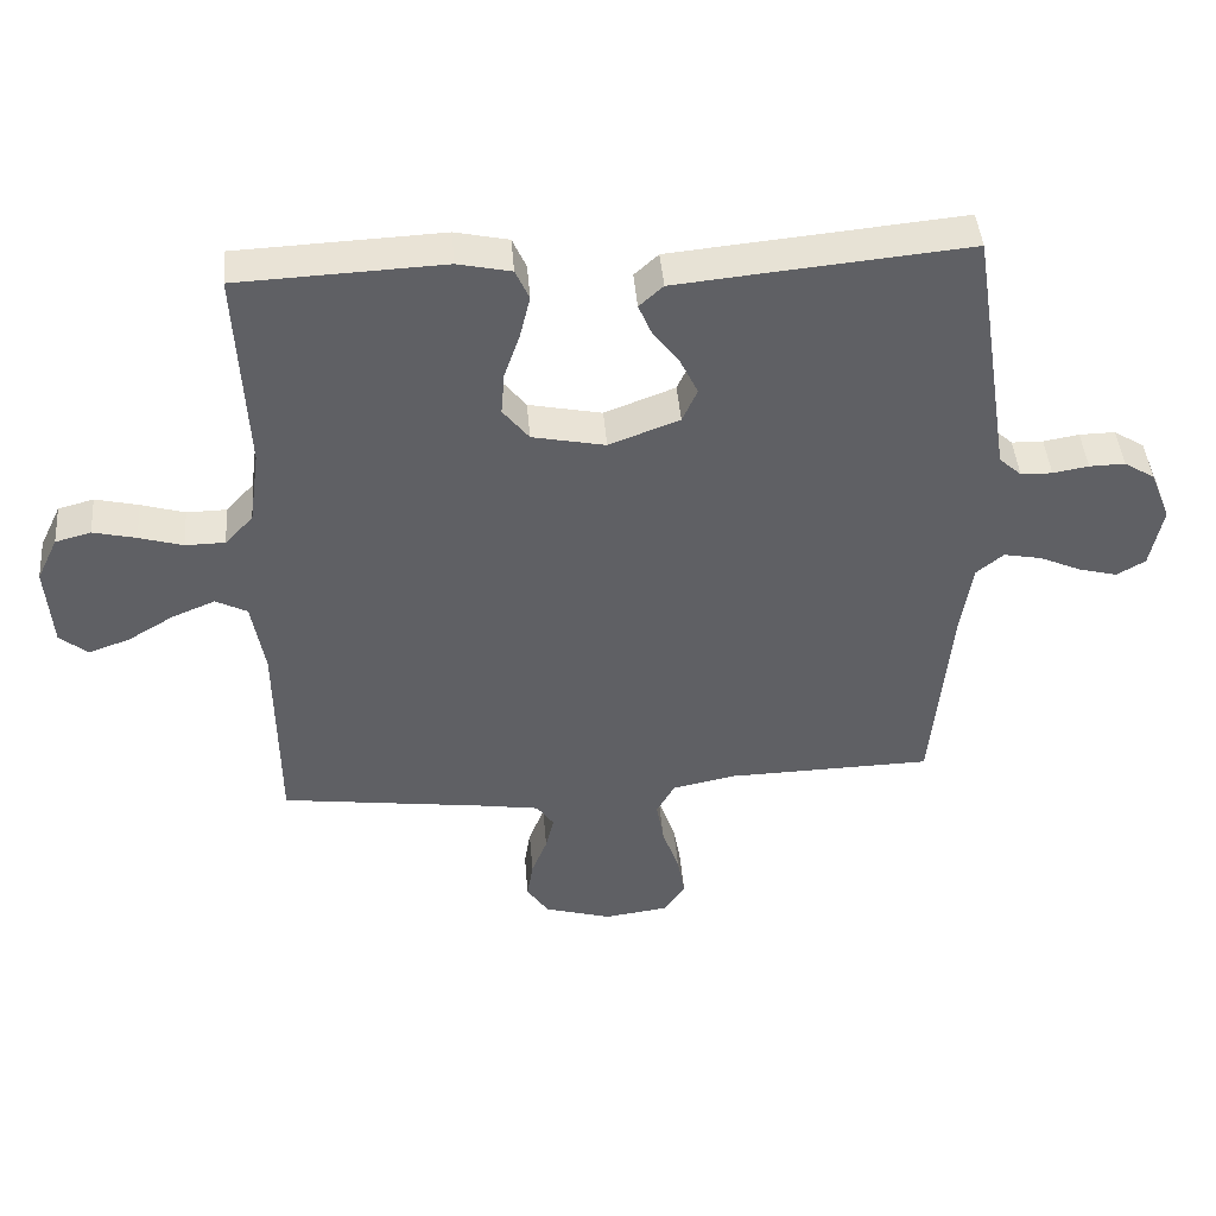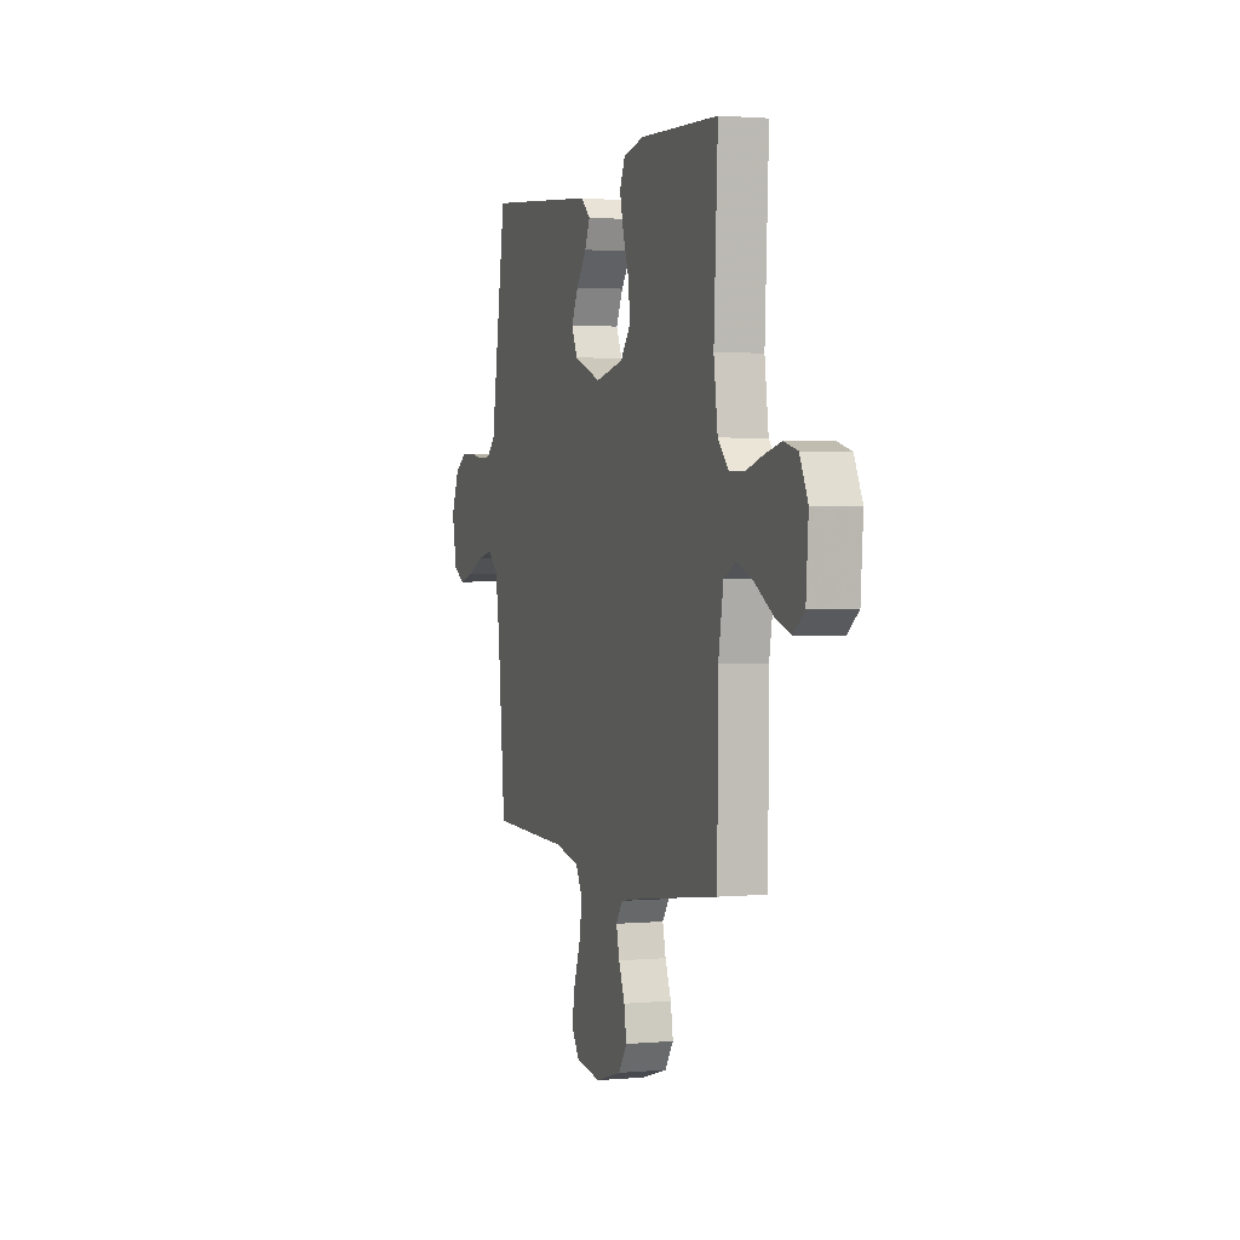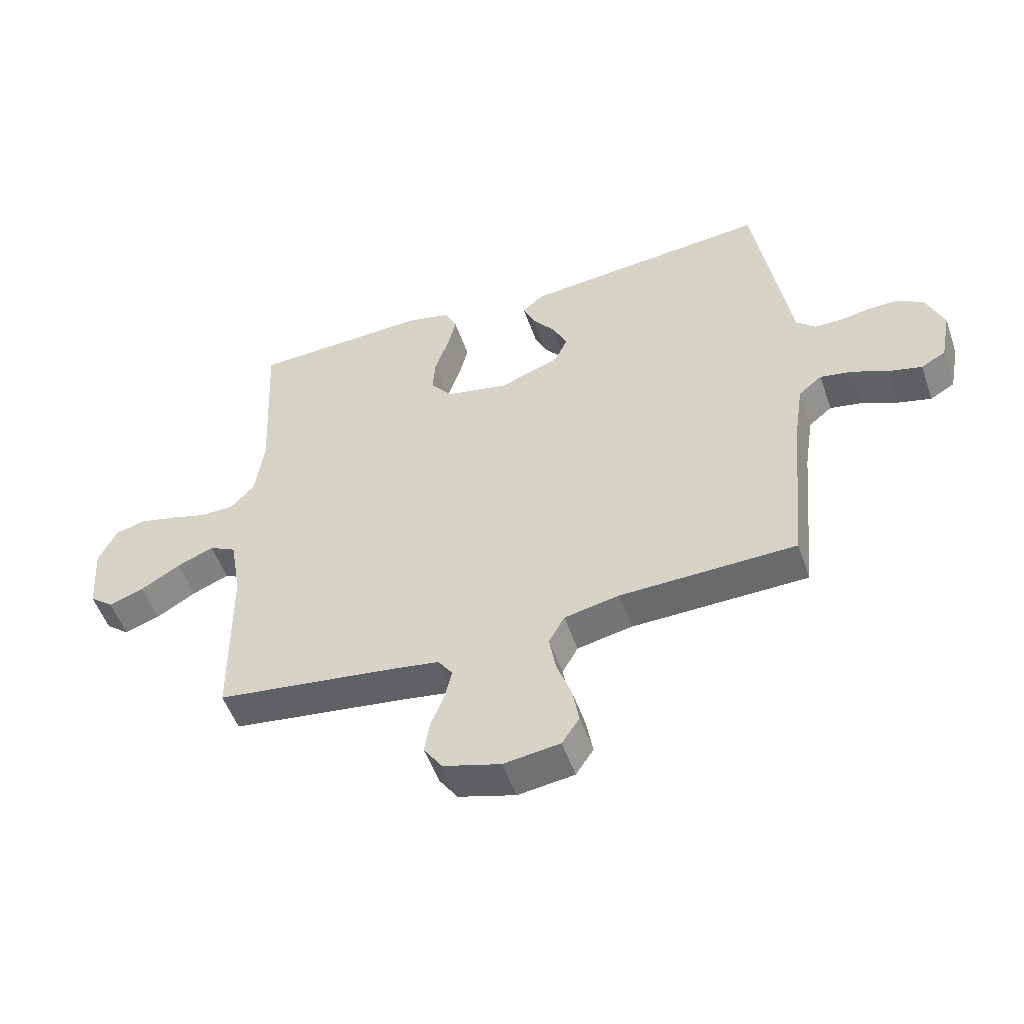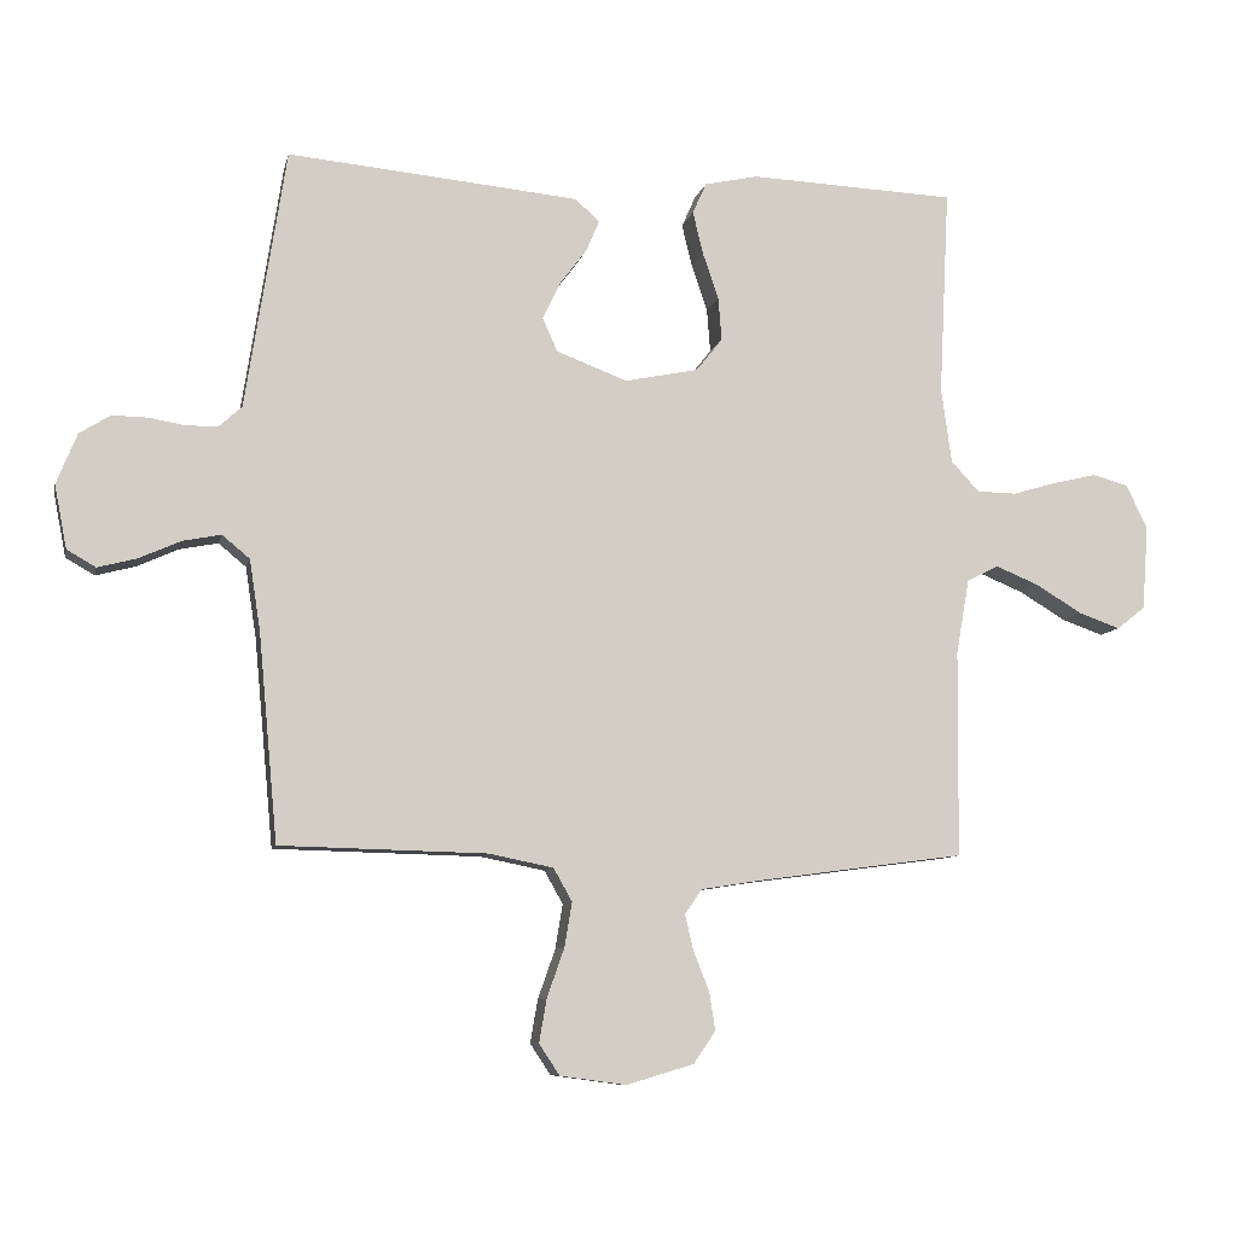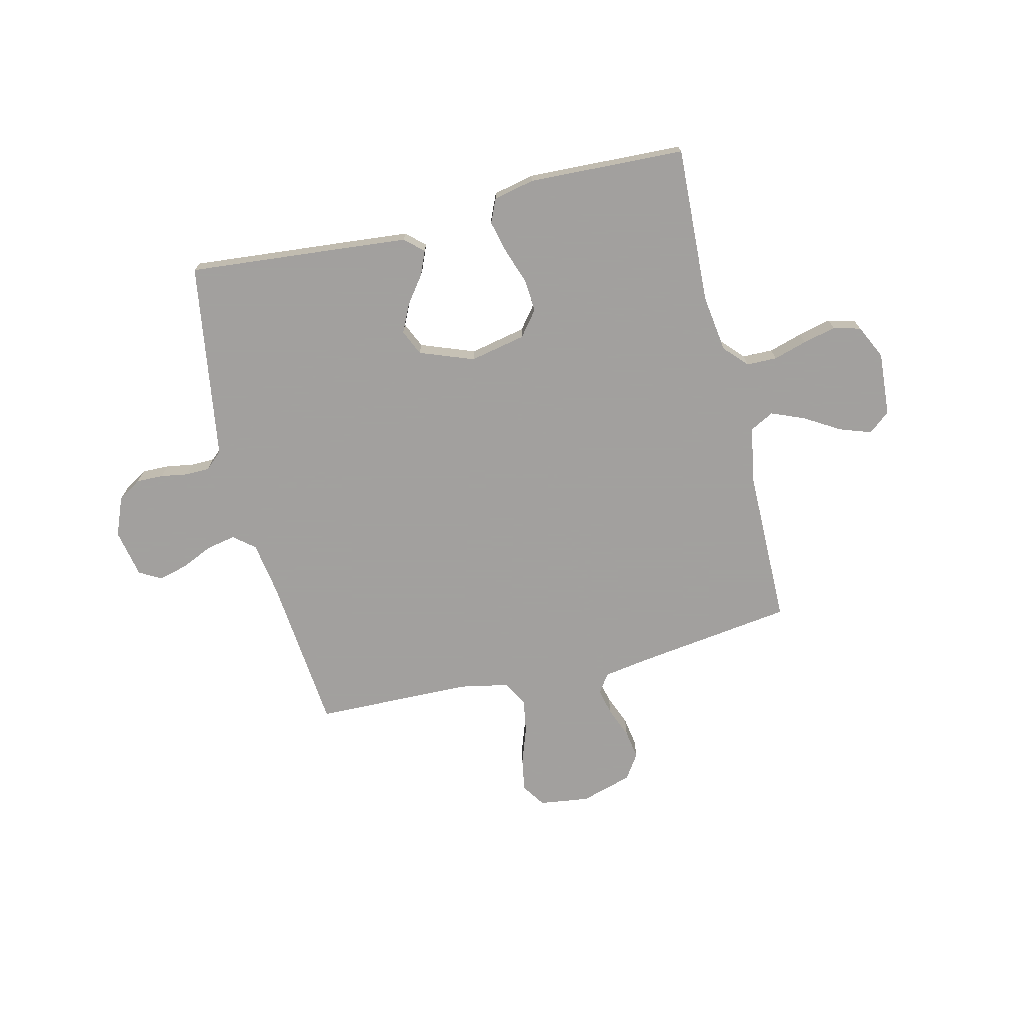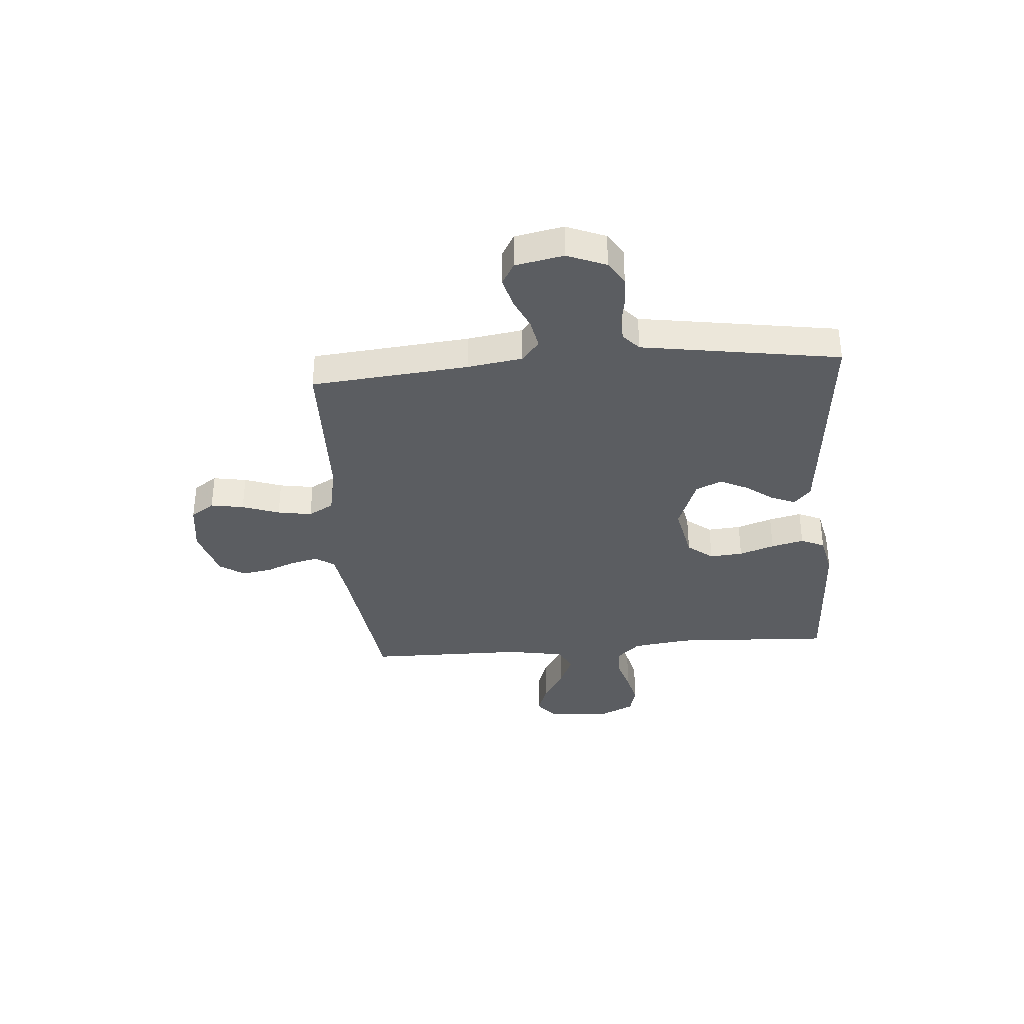
<metadata>
{"format":"obj","ext":"obj","renderer":"f3d","projection":"perspective","resolution":1024,"background":"white","views":[{"elev":43.9,"azim":175.3,"up":"+Z"},{"elev":1.8,"azim":71.7,"up":"+Z"},{"elev":-52.4,"azim":-160.9,"up":"+Z"},{"elev":-8.6,"azim":-12.1,"up":"+Z"},{"elev":-71.9,"azim":13.7,"up":"+Y"},{"elev":-35.5,"azim":-85.4,"up":"+Y"}]}
</metadata>
<code>
v -0.5 0.07 0.5
v -0.2 0.07 0.472
v -0.076 0.07 0.46
v -0.041 0.07 0.428
v -0.06 0.07 0.383
v -0.099 0.07 0.331
v -0.125 0.07 0.277
v -0.103 0.07 0.228
v 0 0.07 0.189
v 0.107 0.07 0.211
v 0.145 0.07 0.259
v 0.14 0.07 0.322
v 0.117 0.07 0.389
v 0.102 0.07 0.451
v 0.122 0.07 0.496
v 0.2 0.07 0.513
v 0.5 0.07 0.5
v 0.485 0.07 0.2
v 0.5 0.07 0.09
v 0.541 0.07 0.046
v 0.599 0.07 0.045
v 0.663 0.07 0.064
v 0.726 0.07 0.079
v 0.778 0.07 0.065
v 0.809 0.07 0
v 0.8 0.07 -0.122
v 0.759 0.07 -0.155
v 0.699 0.07 -0.134
v 0.631 0.07 -0.093
v 0.568 0.07 -0.067
v 0.522 0.07 -0.091
v 0.503 0.07 -0.2
v 0.5 0.07 -0.5
v 0.2 0.07 -0.54
v 0.111 0.07 -0.554
v 0.086 0.07 -0.59
v 0.098 0.07 -0.641
v 0.121 0.07 -0.699
v 0.13 0.07 -0.755
v 0.098 0.07 -0.802
v 0 0.07 -0.831
v -0.096 0.07 -0.818
v -0.126 0.07 -0.773
v -0.115 0.07 -0.71
v -0.09 0.07 -0.639
v -0.079 0.07 -0.574
v -0.106 0.07 -0.526
v -0.2 0.07 -0.507
v -0.5 0.07 -0.5
v -0.528 0.07 -0.2
v -0.544 0.07 -0.096
v -0.584 0.07 -0.063
v -0.64 0.07 -0.074
v -0.7 0.07 -0.101
v -0.757 0.07 -0.116
v -0.799 0.07 -0.092
v -0.817 0.07 0
v -0.787 0.07 0.074
v -0.742 0.07 0.102
v -0.69 0.07 0.101
v -0.638 0.07 0.092
v -0.592 0.07 0.093
v -0.559 0.07 0.123
v -0.547 0.07 0.2
v -0.5 0 0.5
v -0.2 0 0.472
v -0.076 0 0.46
v -0.041 0 0.428
v -0.06 0 0.383
v -0.099 0 0.331
v -0.125 0 0.277
v -0.103 0 0.228
v 0 0 0.189
v 0.107 0 0.211
v 0.145 0 0.259
v 0.14 0 0.322
v 0.117 0 0.389
v 0.102 0 0.451
v 0.122 0 0.496
v 0.2 0 0.513
v 0.5 0 0.5
v 0.485 0 0.2
v 0.5 0 0.09
v 0.541 0 0.046
v 0.599 0 0.045
v 0.663 0 0.064
v 0.726 0 0.079
v 0.778 0 0.065
v 0.809 0 0
v 0.8 0 -0.122
v 0.759 0 -0.155
v 0.699 0 -0.134
v 0.631 0 -0.093
v 0.568 0 -0.067
v 0.522 0 -0.091
v 0.503 0 -0.2
v 0.5 0 -0.5
v 0.2 0 -0.54
v 0.111 0 -0.554
v 0.086 0 -0.59
v 0.098 0 -0.641
v 0.121 0 -0.699
v 0.13 0 -0.755
v 0.098 0 -0.802
v 0 0 -0.831
v -0.096 0 -0.818
v -0.126 0 -0.773
v -0.115 0 -0.71
v -0.09 0 -0.639
v -0.079 0 -0.574
v -0.106 0 -0.526
v -0.2 0 -0.507
v -0.5 0 -0.5
v -0.528 0 -0.2
v -0.544 0 -0.096
v -0.584 0 -0.063
v -0.64 0 -0.074
v -0.7 0 -0.101
v -0.757 0 -0.116
v -0.799 0 -0.092
v -0.817 0 0
v -0.787 0 0.074
v -0.742 0 0.102
v -0.69 0 0.101
v -0.638 0 0.092
v -0.592 0 0.093
v -0.559 0 0.123
v -0.547 0 0.2
f 4 5 6
f 3 4 6
f 2 3 6
f 1 2 6
f 64 1 6
f 63 64 6
f 62 63 6 7
f 59 60 61
f 58 59 61
f 57 58 61
f 56 57 61
f 55 56 61
f 54 55 61
f 53 54 61
f 52 53 61 62
f 62 7 8
f 52 62 8
f 51 52 8
f 48 49 50
f 51 8 9
f 50 51 9
f 48 50 9
f 47 48 9
f 43 44 45
f 42 43 45
f 41 42 45
f 40 41 45
f 39 40 45
f 38 39 45
f 37 38 45
f 36 37 45 46
f 47 9 10
f 46 47 10
f 36 46 10
f 35 36 10
f 32 33 34
f 35 10 11
f 34 35 11
f 32 34 11
f 31 32 11
f 27 28 29
f 26 27 29
f 25 26 29
f 24 25 29
f 23 24 29
f 22 23 29
f 21 22 29
f 20 21 29 30
f 31 11 12
f 30 31 12
f 20 30 12
f 19 20 12
f 16 17 18
f 16 18 19
f 15 16 19
f 14 15 19
f 13 14 19
f 12 13 19
f 70 69 68
f 70 68 67
f 70 67 66
f 70 66 65
f 70 65 128
f 70 128 127
f 71 70 127 126
f 125 124 123
f 125 123 122
f 125 122 121
f 125 121 120
f 125 120 119
f 125 119 118
f 125 118 117
f 126 125 117 116
f 72 71 126
f 72 126 116
f 72 116 115
f 114 113 112
f 73 72 115
f 73 115 114
f 73 114 112
f 73 112 111
f 109 108 107
f 109 107 106
f 109 106 105
f 109 105 104
f 109 104 103
f 109 103 102
f 109 102 101
f 110 109 101 100
f 74 73 111
f 74 111 110
f 74 110 100
f 74 100 99
f 98 97 96
f 75 74 99
f 75 99 98
f 75 98 96
f 75 96 95
f 93 92 91
f 93 91 90
f 93 90 89
f 93 89 88
f 93 88 87
f 93 87 86
f 93 86 85
f 94 93 85 84
f 76 75 95
f 76 95 94
f 76 94 84
f 76 84 83
f 82 81 80
f 83 82 80
f 83 80 79
f 83 79 78
f 83 78 77
f 83 77 76
f 1 65 66 2
f 2 66 67 3
f 3 67 68 4
f 4 68 69 5
f 5 69 70 6
f 6 70 71 7
f 7 71 72 8
f 8 72 73 9
f 9 73 74 10
f 10 74 75 11
f 11 75 76 12
f 12 76 77 13
f 13 77 78 14
f 14 78 79 15
f 15 79 80 16
f 16 80 81 17
f 17 81 82 18
f 18 82 83 19
f 19 83 84 20
f 20 84 85 21
f 21 85 86 22
f 22 86 87 23
f 23 87 88 24
f 24 88 89 25
f 25 89 90 26
f 26 90 91 27
f 27 91 92 28
f 28 92 93 29
f 29 93 94 30
f 30 94 95 31
f 31 95 96 32
f 32 96 97 33
f 33 97 98 34
f 34 98 99 35
f 35 99 100 36
f 36 100 101 37
f 37 101 102 38
f 38 102 103 39
f 39 103 104 40
f 40 104 105 41
f 41 105 106 42
f 42 106 107 43
f 43 107 108 44
f 44 108 109 45
f 45 109 110 46
f 46 110 111 47
f 47 111 112 48
f 48 112 113 49
f 49 113 114 50
f 50 114 115 51
f 51 115 116 52
f 52 116 117 53
f 53 117 118 54
f 54 118 119 55
f 55 119 120 56
f 56 120 121 57
f 57 121 122 58
f 58 122 123 59
f 59 123 124 60
f 60 124 125 61
f 61 125 126 62
f 62 126 127 63
f 63 127 128 64
f 64 128 65 1

</code>
